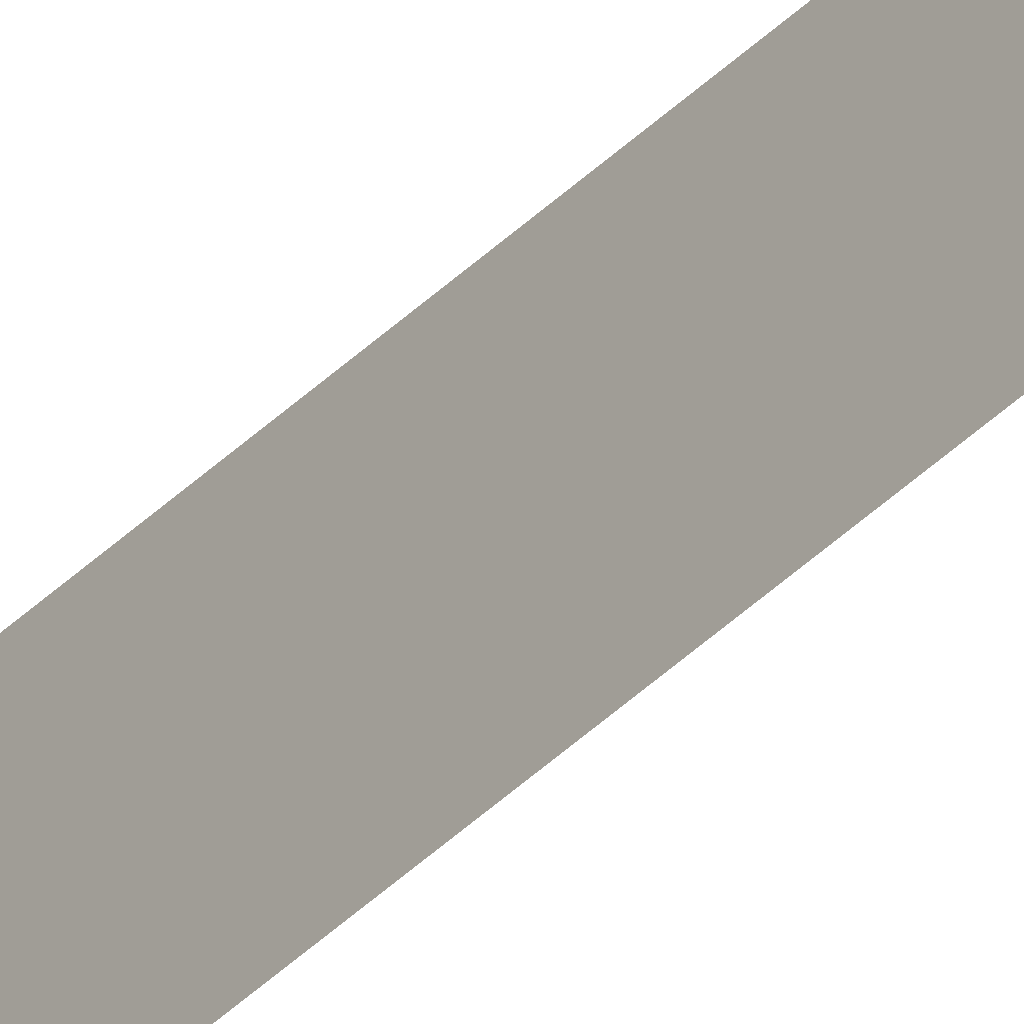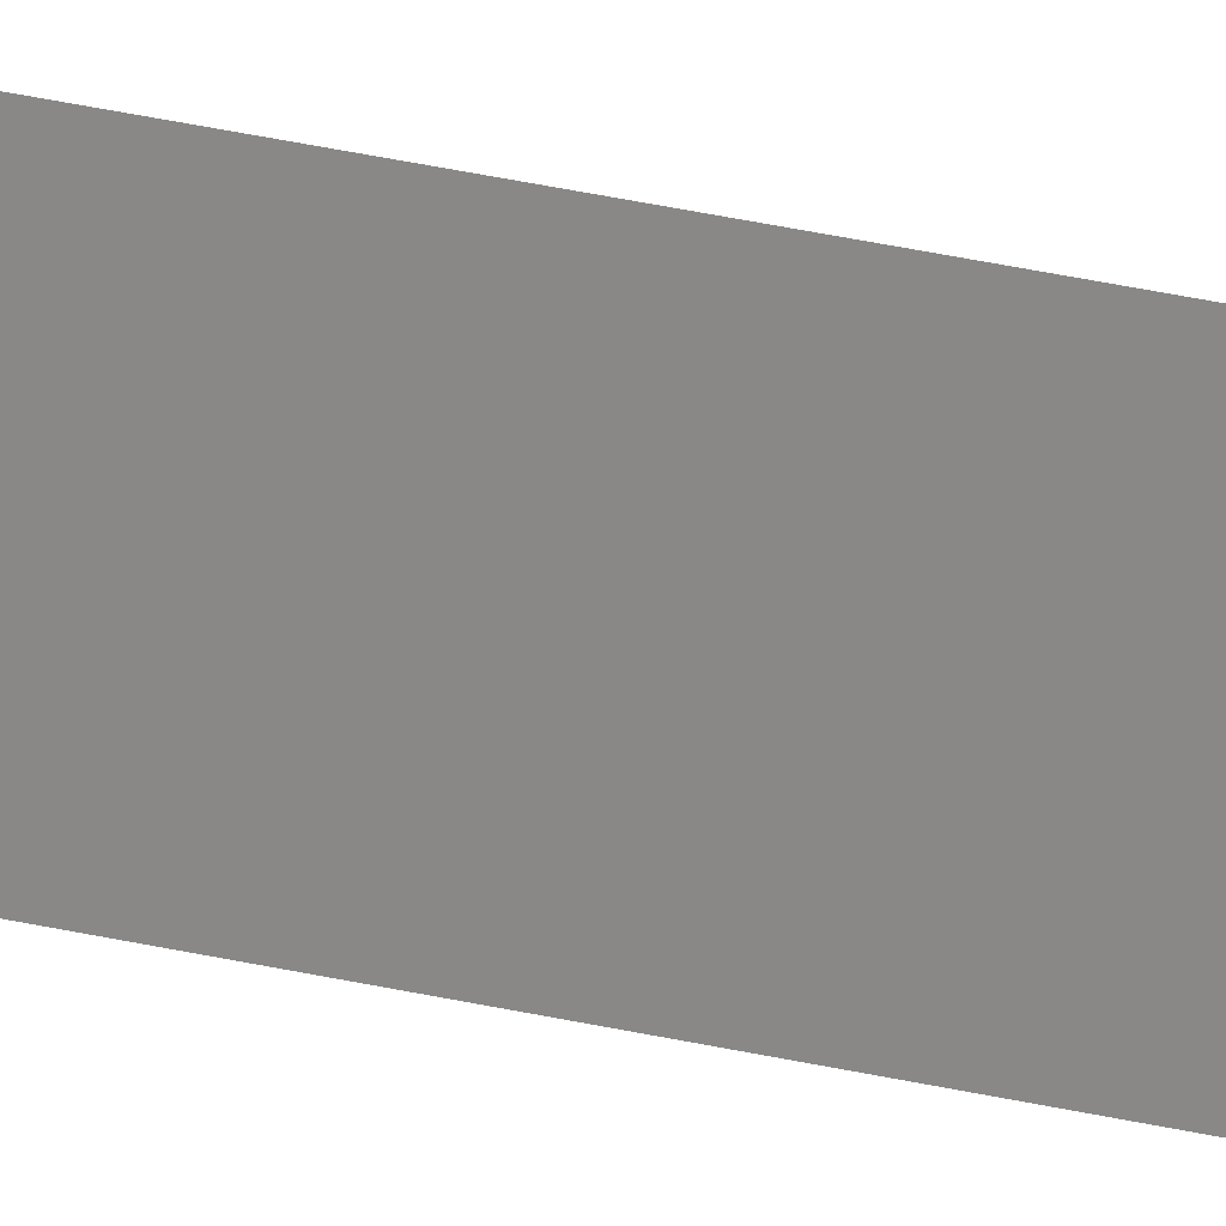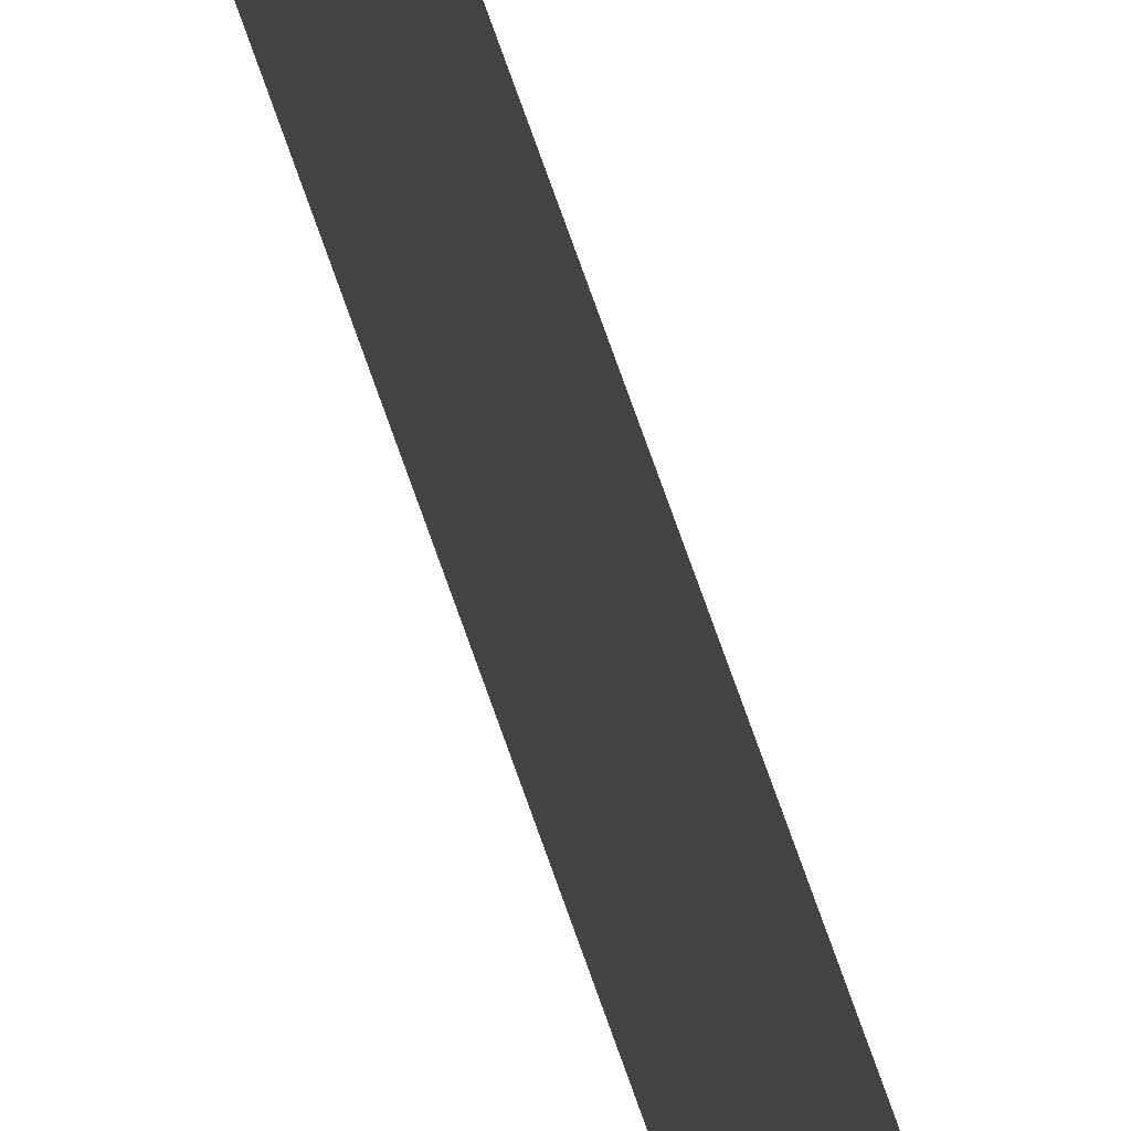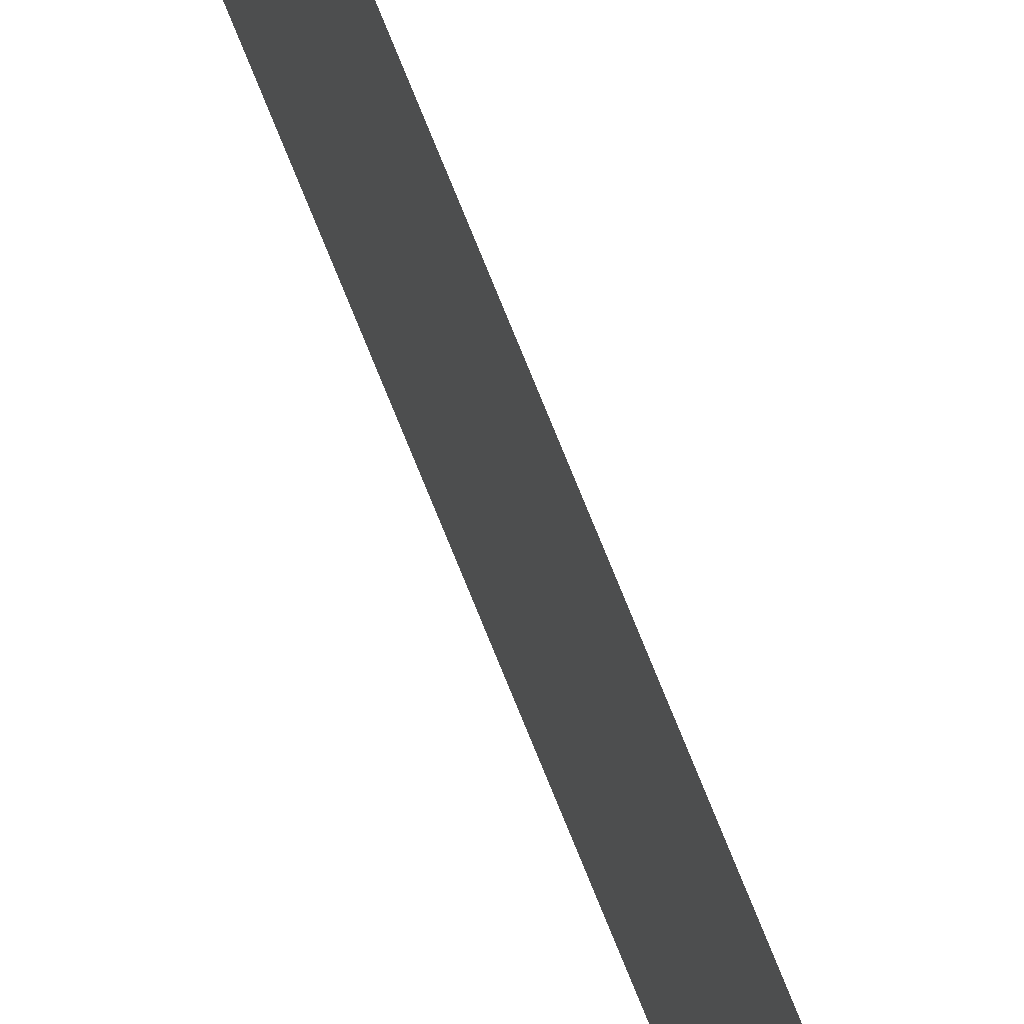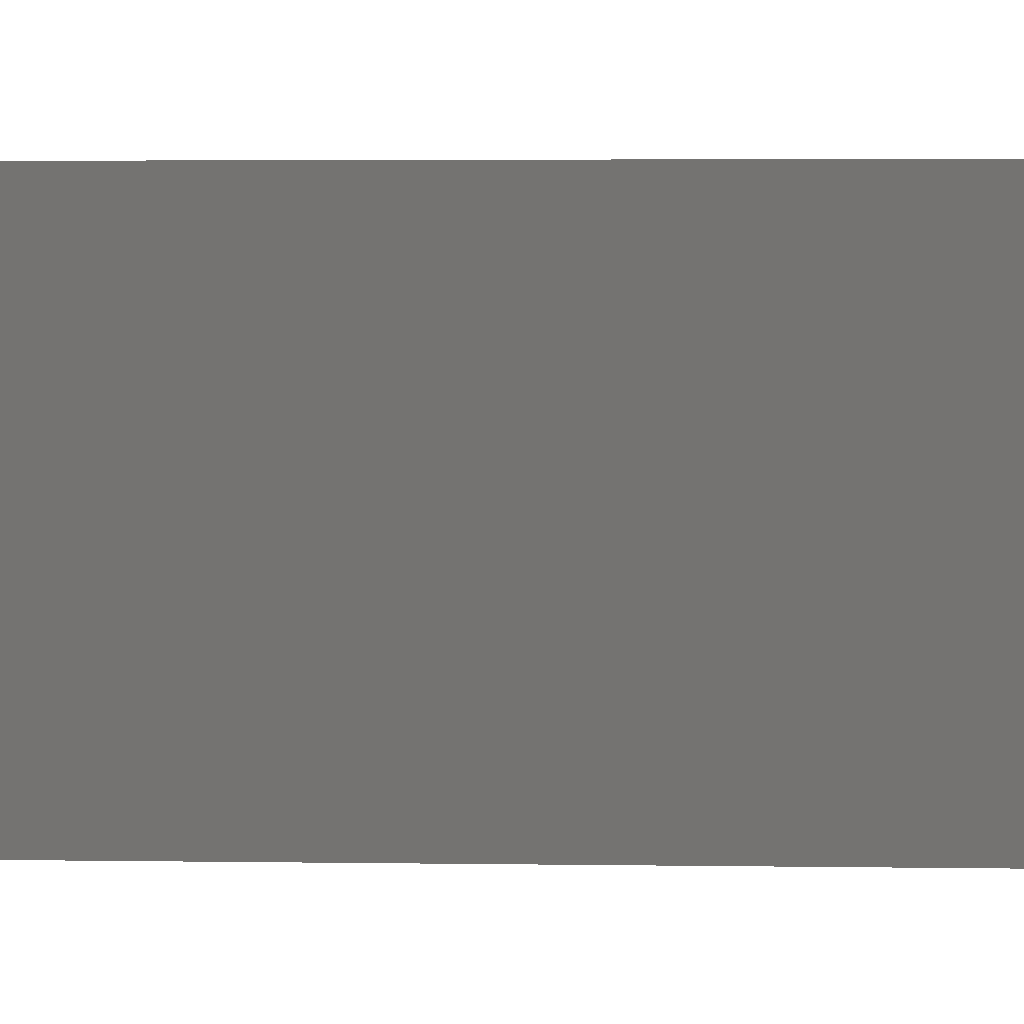
<metadata>
{"format":"obj","ext":"obj","renderer":"f3d","projection":"perspective","resolution":1024,"background":"white","views":[{"elev":-37.6,"azim":-38.1,"up":"+Z"},{"elev":9.9,"azim":-44.3,"up":"+Z"},{"elev":28.7,"azim":-10.0,"up":"+Z"},{"elev":58.7,"azim":160.4,"up":"+Z"},{"elev":0.1,"azim":-28.9,"up":"+Z"}]}
</metadata>
<code>
o mesh3/mesh3-geometry/material_0/component_4#mesh3-geometry
v -0.2535 0.1588 -0.5006
v -0.2535 -0.4539 -0.5076
v -0.2535 0.1588 -0.5076
v -0.2535 -0.4539 -0.5076
v -0.2535 0.1588 -0.5006
v -0.2535 -0.4539 -0.5006
v -0.2535 0.1588 -0.5076
v -0.2535 -0.4539 -0.5076
v -0.2535 0.1588 -0.5006
v -0.2535 -0.4539 -0.5006
v -0.2535 0.1588 -0.5006
v -0.2535 -0.4539 -0.5076
f 1 2 3
f 4 5 6
f 7 8 9
f 10 11 12

</code>
